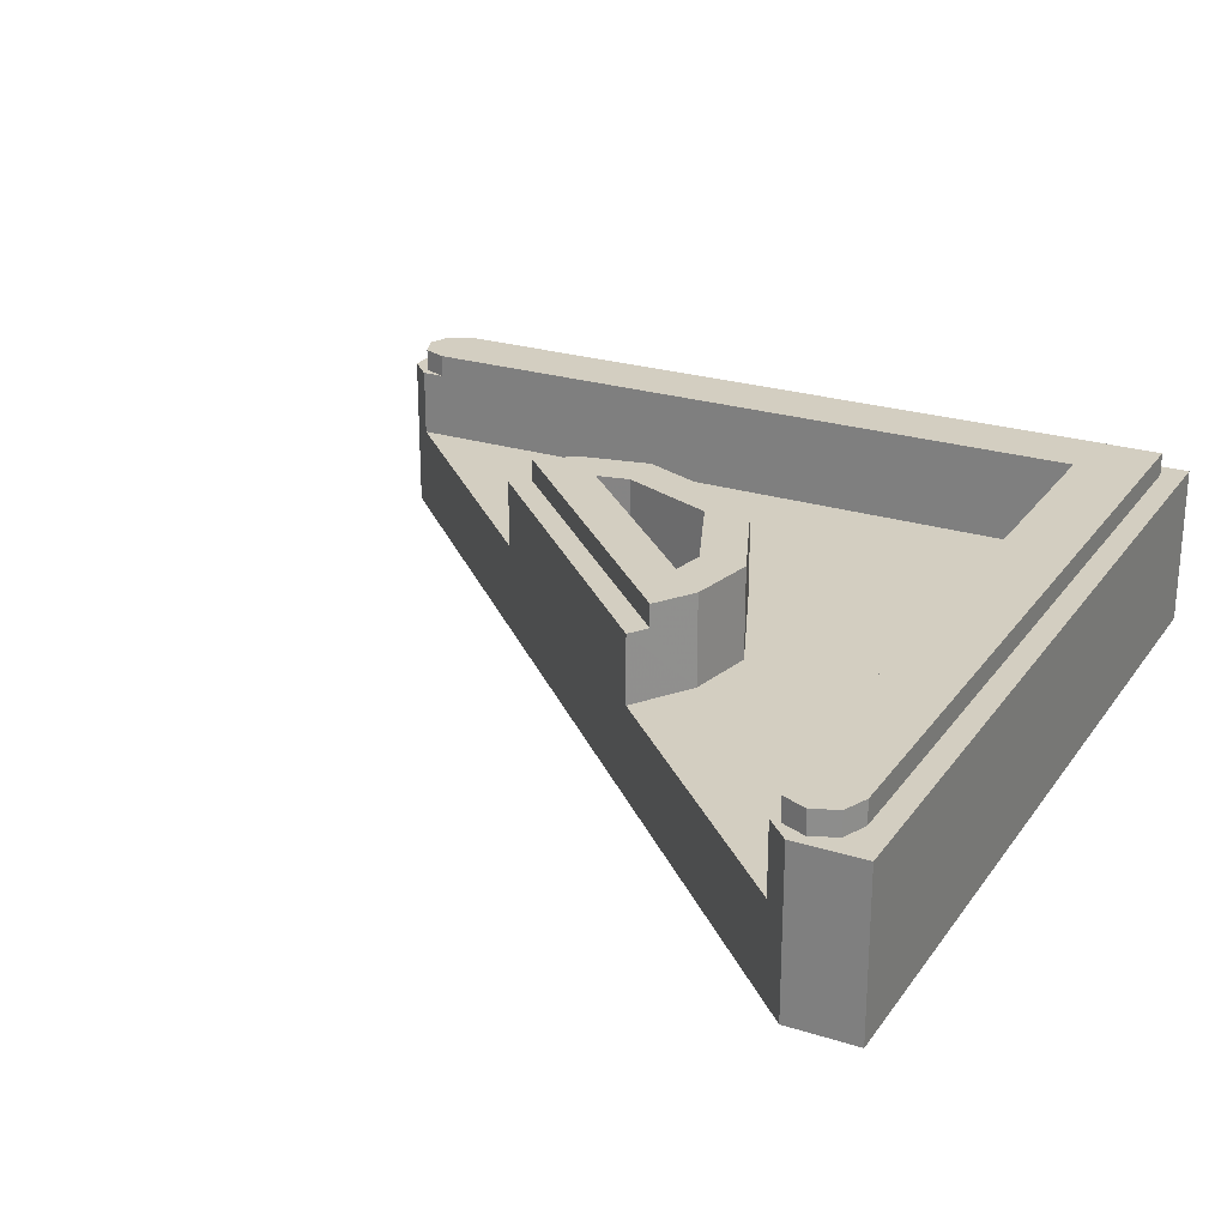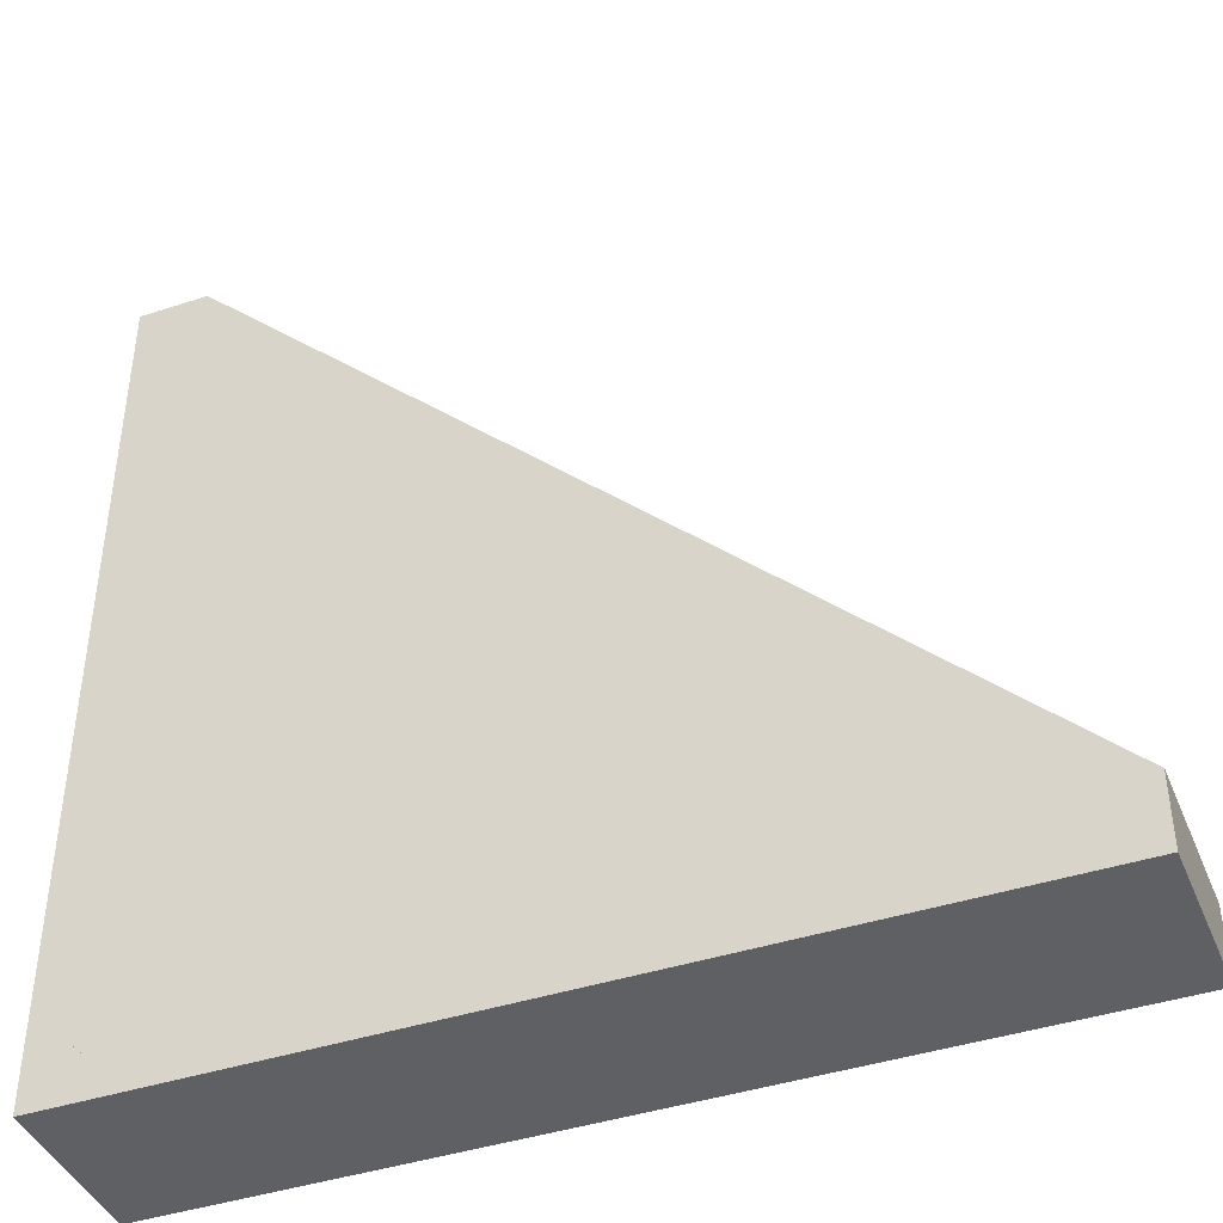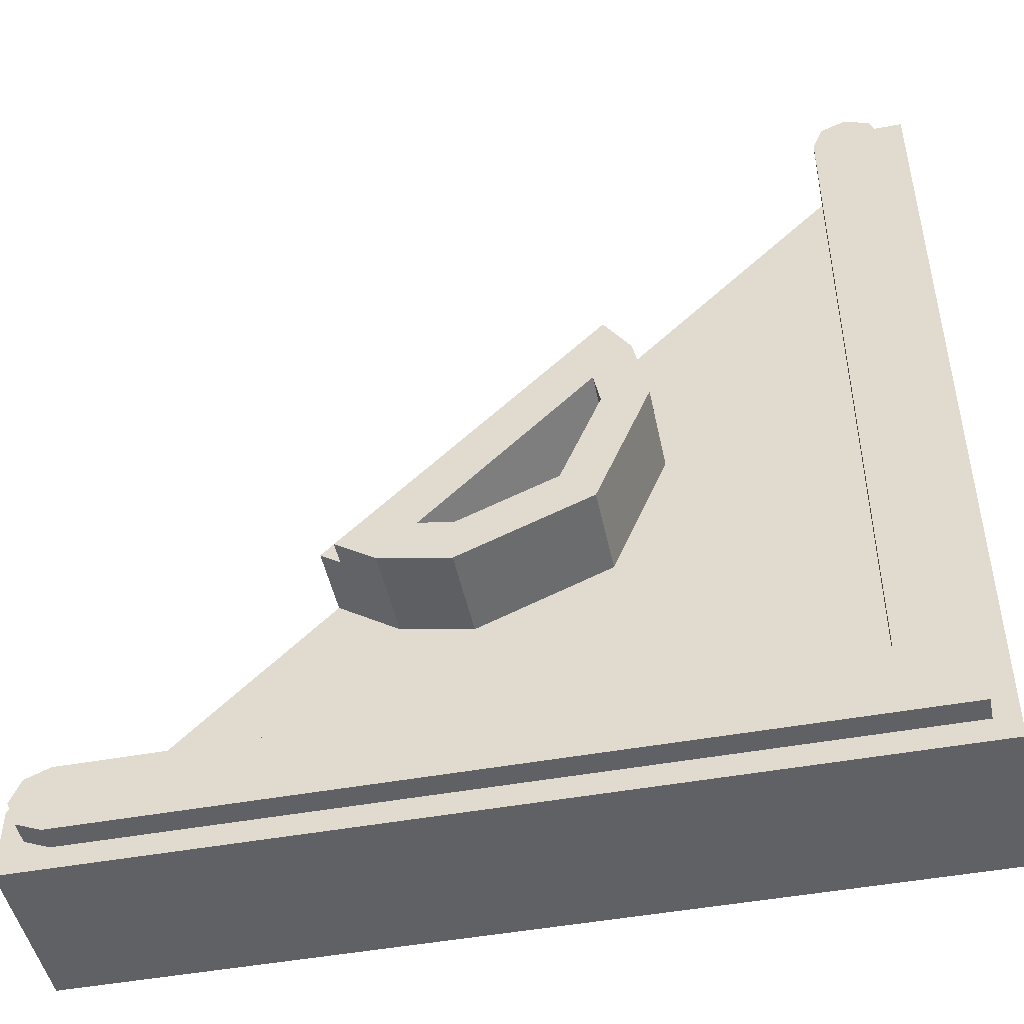
<metadata>
{"format":"obj","ext":"obj","renderer":"f3d","projection":"perspective","resolution":1024,"background":"white","views":[{"elev":24.9,"azim":116.9,"up":"+Y"},{"elev":-42.1,"azim":21.5,"up":"+Z"},{"elev":-47.3,"azim":-168.3,"up":"+Z"}]}
</metadata>
<code>
v 0.1531 0.4 -0.3696
v 0 0.4 -0.4
v 0.2405 0.4 -0.3112
v -0.4 0.4 0
v -0.3696 0.4 0.1531
v -0.3112 0.4 0.2405
v -0.4 0.4 0
v -0.2828 0.4 -0.2828
v -0.2121 0.4 -0.2121
v -0.3 0.4 0
v -0.2828 0.4 -0.2828
v 0 0.4 -0.4
v 0 0.4 -0.3
v -0.2121 0.4 -0.2121
v 0 0.4 -0.4
v 0 0.4 -0.3
v 0.07332 0.4 -0.2854
v 0.2405 0.4 -0.3112
v -0.2854 0.4 0.07332
v -0.3 0.4 0
v -0.4 0.4 0
v -0.3112 0.4 0.2405
v 0.2405 0.4 -0.3112
v 0.07332 0.4 -0.2854
v -0.2854 0.4 0.07332
v -0.3112 0.4 0.2405
v 0.07332 0.4 -0.2854
v 0.07332 0.2 -0.2854
v -0.2854 0.2 0.07332
v -0.2854 0.4 0.07332
v 0 0.4 -0.3
v 0 0.2 -0.3
v 0.07332 0.2 -0.2854
v 0.07332 0.4 -0.2854
v -0.2854 0.4 0.07332
v -0.2854 0.2 0.07332
v -0.3 0.2 0
v -0.3 0.4 0
v -0.2121 0.4 -0.2121
v -0.3 0.4 0
v -0.3 0.2 0
v -0.2121 0.2 -0.2121
v 0 0.4 -0.3
v -0.2121 0.4 -0.2121
v -0.2121 0.2 -0.2121
v 0 0.2 -0.3
v 0.2405 0.35 -0.3112
v 0.2405 0.4 -0.3112
v -0.3112 0.4 0.2405
v -0.3112 0.35 0.2405
v 0.2828 0.35 -0.2828
v 0.2405 0.35 -0.3112
v -0.3112 0.35 0.2405
v -0.2828 0.35 0.2828
v -0.4 0.4 0
v -0.4 0.2 0
v -0.3696 0.2 0.1531
v -0.3696 0.4 0.1531
v -0.3112 0.35 0.2405
v -0.3696 0.2 0.1531
v -0.2828 0.2 0.2828
v -0.2828 0.35 0.2828
v -0.3696 0.4 0.1531
v -0.3696 0.2 0.1531
v -0.3112 0.35 0.2405
v -0.3112 0.4 0.2405
v 0.1531 0.4 -0.3696
v 0.1531 0.2 -0.3696
v 0 0.2 -0.4
v 0 0.4 -0.4
v 0.1531 0.4 -0.3696
v 0.2405 0.4 -0.3112
v 0.2405 0.35 -0.3112
v 0.1531 0.2 -0.3696
v 0.1531 0.2 -0.3696
v 0.2405 0.35 -0.3112
v 0.2828 0.35 -0.2828
v 0.2828 0.2 -0.2828
v -0.2828 0.4 -0.2828
v -0.4 0.4 0
v -0.4 0.2 0
v -0.2828 0.2 -0.2828
v 0 0.4 -0.4
v -0.2828 0.4 -0.2828
v -0.2828 0.2 -0.2828
v 0 0.2 -0.4
v -0.2828 0.35 0.2828
v -0.2828 0.2 0.2828
v 0.2828 0.2 -0.2828
v 0.2828 0.35 -0.2828
v -0.95 0.4 -0.95
v -0.8 0.4 -0.8
v 0.75 0.4 -0.8
v 0.75 0.4 -0.95
v 0.803 0.4 -0.928
v 0.825 0.4 -0.875
v 0.803 0.4 -0.822
v 0.803 0.4 -0.928
v 0.803 0.4 -0.822
v 0.75 0.4 -0.8
v 0.75 0.4 -0.95
v -0.822 0.4 0.803
v -0.875 0.4 0.825
v -0.928 0.4 0.803
v -0.822 0.4 0.803
v -0.928 0.4 0.803
v -0.95 0.4 0.75
v -0.8 0.4 0.75
v -0.95 0.4 -0.95
v -0.95 0.4 0.75
v -0.8 0.4 0.75
v -0.8 0.4 -0.8
v -0.95 0.35 -0.95
v -0.95 0.4 -0.95
v 0.75 0.4 -0.95
v 0.75 0.35 -0.95
v -0.95 0.4 0.75
v -0.95 0.4 -0.95
v -0.95 0.35 -0.95
v -0.95 0.35 0.75
v 0.803 0.4 -0.928
v 0.75 0.4 -0.95
v 0.75 0.35 -0.95
v 0.803 0.35 -0.928
v 0.825 0.4 -0.875
v 0.803 0.4 -0.928
v 0.803 0.35 -0.928
v 0.825 0.35 -0.875
v 0.803 0.4 -0.822
v 0.825 0.4 -0.875
v 0.825 0.35 -0.875
v 0.803 0.35 -0.822
v 0.75 0.4 -0.8
v 0.803 0.4 -0.822
v 0.803 0.35 -0.822
v 0.75 0.35 -0.8
v -0.822 0.4 0.803
v -0.8 0.4 0.75
v -0.8 0.35 0.75
v -0.822 0.35 0.803
v -0.875 0.4 0.825
v -0.822 0.4 0.803
v -0.822 0.35 0.803
v -0.875 0.35 0.825
v -0.928 0.4 0.803
v -0.875 0.4 0.825
v -0.875 0.35 0.825
v -0.928 0.35 0.803
v -0.95 0.4 0.75
v -0.928 0.4 0.803
v -0.928 0.35 0.803
v -0.95 0.35 0.75
v -1 0.35 -1
v -1 0.35 0.85
v -0.95 0.35 0.75
v -0.95 0.35 -0.95
v -0.8 0.35 0.75
v -0.95 0.35 0.75
v -1 0.35 0.85
v -1 0.35 0.85
v -0.85 0.35 0.85
v -0.8 0.35 0.8
v -0.8 0.35 0.75
v -1 0.35 -1
v -0.95 0.35 -0.95
v 0.75 0.35 -0.95
v 0.85 0.35 -1
v 0.85 0.35 -0.85
v 0.85 0.35 -1
v 0.75 0.35 -0.95
v 0.8 0.35 -0.8
v 0.75 0.35 -0.8
v 0.8 0.35 -0.8
v 0.75 0.35 -0.95
v 0.8 0.2 -0.8
v 0.8 0.35 -0.8
v 0.75 0.35 -0.8
v -0.8 0.2 -0.8
v -0.8 0.4 -0.8
v -0.8 0.2 -0.8
v 0.75 0.35 -0.8
v 0.75 0.4 -0.8
v -0.8 0.35 0.75
v -0.8 0.35 0.8
v -0.8 0.2 0.8
v -0.8 0.2 -0.8
v -0.8 0.4 0.75
v -0.8 0.35 0.75
v -0.8 0.2 -0.8
v -0.8 0.4 -0.8
v -1 0.35 -1
v 0.85 0.35 -1
v 0.85 0 -1
v -1 0 -1
v -1 0.35 -1
v -1 0 -1
v -1 0 0.85
v -1 0.35 0.85
v -0.8 0.2 0.8
v -0.8 0.35 0.8
v -0.85 0.35 0.85
v -0.85 0 0.85
v 0.85 0.35 -0.85
v 0.8 0.35 -0.8
v 0.8 0.2 -0.8
v 0.85 0 -0.85
v 0.85 0 -0.85
v 0.85 0 -1
v 0.85 0.35 -1
v 0.85 0.35 -0.85
v -0.85 0.35 0.85
v -1 0.35 0.85
v -1 0 0.85
v -0.85 0 0.85
v 0.07332 0.2 -0.2854
v -0.8 0.2 -0.8
v -0.2854 0.2 0.07332
v -0.8 0.2 -0.8
v 0.07332 0.2 -0.2854
v 0.2828 0.2 -0.2828
v 0.8 0.2 -0.8
v -0.2828 0.2 0.2828
v -0.2854 0.2 0.07332
v -0.8 0.2 -0.8
v -0.8 0.2 0.8
v -0.8 0.2 0.8
v -0.85 0 0.85
v -0.2828 0.2 0.2828
v 0.85 0 -0.85
v 0.8 0.2 -0.8
v 0.2828 0.2 -0.2828
v 0.85 0 -0.85
v 0.2828 0.2 -0.2828
v -0.2828 0.2 0.2828
v -0.85 0 0.85
v -0.755 0 -0.755
v -0.8434 0 -0.6666
v -0.92 0 -0.795
v -0.755 0 -0.755
v -0.92 0 -0.795
v -0.9 0 -0.9
v -0.755 0 -0.755
v -0.9 0 -0.9
v -0.795 0 -0.92
v -0.755 0 -0.755
v -0.795 0 -0.92
v -0.6666 0 -0.8434
v -0.9883 0 -0.8116
v -0.92 0 -0.795
v -0.8434 0 -0.6666
v -0.9883 0 -0.8116
v -0.9 0 -0.9
v -0.92 0 -0.795
v -0.8116 0 -0.9883
v -0.795 0 -0.92
v -0.9 0 -0.9
v -0.8116 0 -0.9883
v -0.6666 0 -0.8434
v -0.795 0 -0.92
v -0.815 0 -0.635
v -0.755 0 -0.755
v -0.635 0 -0.815
v -0.15 0 -0.05
v -0.75 0 -0.65
v -0.65 0 -0.75
v -0.05 0 -0.15
v -0.85 0 0.85
v -0.765 0 0.72
v 0.72 0 -0.765
v 0.85 0 -0.85
v -0.15 0 0
v 0 0 -0.15
v 0.72 0 -0.765
v -0.765 0 0.72
v 0.645 0 -0.84
v 0.72 0 -0.84
v 0.698 0 -0.787
v 0.645 0 -0.84
v 0.698 0 -0.787
v 0.645 0 -0.765
v 0.645 0 -0.84
v 0.645 0 -0.765
v 0.592 0 -0.787
v 0.645 0 -0.84
v 0.592 0 -0.787
v 0.57 0 -0.84
v 0.645 0 -0.84
v 0.57 0 -0.84
v 0.592 0 -0.893
v 0.645 0 -0.84
v 0.592 0 -0.893
v 0.645 0 -0.915
v 0.645 0 -0.84
v 0.645 0 -0.915
v 0.698 0 -0.893
v 0.645 0 -0.84
v 0.698 0 -0.893
v 0.72 0 -0.84
v 0.72 0 -0.765
v 0.698 0 -0.787
v 0.72 0 -0.84
v 0.72 0 -0.765
v 0.645 0 -0.765
v 0.698 0 -0.787
v 0.57 0 -0.765
v 0.592 0 -0.787
v 0.645 0 -0.765
v 0.57 0 -0.765
v 0.57 0 -0.84
v 0.592 0 -0.787
v 0.57 0 -0.915
v 0.592 0 -0.893
v 0.57 0 -0.84
v 0.57 0 -0.915
v 0.645 0 -0.915
v 0.592 0 -0.893
v 0.72 0 -0.915
v 0.698 0 -0.893
v 0.645 0 -0.915
v 0.72 0 -0.915
v 0.72 0 -0.84
v 0.698 0 -0.893
v 0 0 -0.15
v -0.05 0 -0.15
v -0.65 0 -0.75
v -0.625 0 -0.775
v 0.1125 0 -0.3125
v 0.1125 0 -0.2625
v -0.4 0 -0.775
v -0.35 0 -0.775
v 0.2625 0 -0.4125
v 0.2125 0 -0.4125
v -0.15 0 -0.775
v -0.1 0 -0.775
v 0.375 0 -0.575
v 0.375 0 -0.525
v 0.125 0 -0.775
v 0.175 0 -0.775
v 0.525 0 -0.675
v 0.475 0 -0.675
v 0.375 0 -0.775
v 0.385 0 -0.815
v -0.4 0 -0.775
v -0.625 0 -0.775
v -0.635 0 -0.815
v -0.35 0 -0.775
v -0.4 0 -0.775
v -0.635 0 -0.815
v -0.15 0 -0.775
v -0.35 0 -0.775
v -0.635 0 -0.815
v -0.1 0 -0.775
v -0.15 0 -0.775
v -0.635 0 -0.815
v 0.385 0 -0.815
v 0.375 0 -0.775
v 0.175 0 -0.775
v 0.385 0 -0.815
v 0.175 0 -0.775
v 0.125 0 -0.775
v 0.385 0 -0.815
v 0.125 0 -0.775
v -0.1 0 -0.775
v 0.385 0 -0.815
v -0.65 0 -0.75
v -0.635 0 -0.815
v -0.625 0 -0.775
v 0.2625 0 -0.4125
v 0.1125 0 -0.2625
v 0.1125 0 -0.3125
v 0.2125 0 -0.4125
v 0.475 0 -0.675
v 0.525 0 -0.675
v 0.375 0 -0.525
v 0.375 0 -0.575
v 0 0 -0.15
v -0.625 0 -0.775
v -0.4 0 -0.775
v 0.1125 0 -0.2625
v 0.1125 0 -0.3125
v -0.35 0 -0.775
v -0.15 0 -0.775
v 0.2125 0 -0.4125
v 0.2625 0 -0.4125
v -0.1 0 -0.775
v 0.125 0 -0.775
v 0.375 0 -0.525
v 0.375 0 -0.575
v 0.175 0 -0.775
v 0.375 0 -0.775
v 0.475 0 -0.675
v 0.85 0 -1
v 0.85 0 -0.85
v 0.72 0 -0.84
v 0.72 0 -0.915
v 0.72 0 -0.915
v 0.645 0 -0.915
v 0.85 0 -1
v 0.85 0 -1
v 0.645 0 -0.915
v 0.57 0 -0.915
v 0.72 0 -0.84
v 0.85 0 -0.85
v 0.72 0 -0.765
v 0.57 0 -0.84
v 0.57 0 -0.765
v 0.525 0 -0.675
v 0.385 0 -0.815
v 0.57 0 -0.84
v 0.385 0 -0.815
v 0.57 0 -0.915
v 0.525 0 -0.675
v 0.57 0 -0.765
v 0.645 0 -0.765
v 0.375 0 -0.525
v 0.525 0 -0.675
v 0.645 0 -0.765
v 0.72 0 -0.765
v -0.9 0 -0.9
v -1 0 -1
v -0.8116 0 -0.9883
v -0.6666 0 -0.8434
v 0.385 0 -0.815
v -0.635 0 -0.815
v -1 0 -1
v 0.85 0 -1
v 0.57 0 -0.915
v -0.8116 0 -0.9883
v -0.6666 0 -0.8434
v -0.8116 0 -0.9883
v 0.57 0 -0.915
v 0.385 0 -0.815
v 0.375 0 -0.525
v 0.72 0 -0.765
v 0.2625 0 -0.4125
v 0.2625 0 -0.4125
v 0.72 0 -0.765
v 0.1125 0 -0.2625
v 0.1125 0 -0.2625
v 0.72 0 -0.765
v 0 0 -0.15
v -0.6666 0 -0.8434
v -0.635 0 -0.815
v -0.755 0 -0.755
v -0.84 0 0.645
v -0.84 0 0.72
v -0.787 0 0.698
v -0.84 0 0.645
v -0.787 0 0.698
v -0.765 0 0.645
v -0.84 0 0.645
v -0.765 0 0.645
v -0.787 0 0.592
v -0.84 0 0.645
v -0.787 0 0.592
v -0.84 0 0.57
v -0.84 0 0.645
v -0.84 0 0.57
v -0.893 0 0.592
v -0.84 0 0.645
v -0.893 0 0.592
v -0.915 0 0.645
v -0.84 0 0.645
v -0.915 0 0.645
v -0.893 0 0.698
v -0.84 0 0.645
v -0.893 0 0.698
v -0.84 0 0.72
v -0.765 0 0.72
v -0.787 0 0.698
v -0.84 0 0.72
v -0.765 0 0.72
v -0.765 0 0.645
v -0.787 0 0.698
v -0.765 0 0.57
v -0.787 0 0.592
v -0.765 0 0.645
v -0.765 0 0.57
v -0.84 0 0.57
v -0.787 0 0.592
v -0.915 0 0.57
v -0.893 0 0.592
v -0.84 0 0.57
v -0.915 0 0.57
v -0.915 0 0.645
v -0.893 0 0.592
v -0.915 0 0.72
v -0.893 0 0.698
v -0.915 0 0.645
v -0.915 0 0.72
v -0.84 0 0.72
v -0.893 0 0.698
v -0.75 0 -0.65
v -0.15 0 -0.05
v -0.15 0 0
v -0.775 0 -0.625
v -0.775 0 -0.4
v -0.2625 0 0.1125
v -0.3125 0 0.1125
v -0.775 0 -0.35
v -0.775 0 -0.15
v -0.4125 0 0.2125
v -0.4125 0 0.2625
v -0.775 0 -0.1
v -0.775 0 0.125
v -0.525 0 0.375
v -0.575 0 0.375
v -0.775 0 0.175
v -0.775 0 0.375
v -0.675 0 0.475
v -0.675 0 0.525
v -0.815 0 0.385
v -0.815 0 -0.635
v -0.635 0 -0.815
v -0.65 0 -0.75
v -0.75 0 -0.65
v -0.775 0 -0.625
v -0.775 0 -0.4
v -0.815 0 -0.635
v -0.775 0 -0.4
v -0.775 0 -0.35
v -0.815 0 -0.635
v -0.775 0 -0.35
v -0.775 0 -0.15
v -0.815 0 -0.635
v -0.815 0 -0.635
v -0.775 0 -0.15
v -0.775 0 -0.1
v -0.815 0 0.385
v -0.775 0 0.175
v -0.775 0 0.375
v -0.815 0 0.385
v -0.775 0 0.125
v -0.775 0 0.175
v -0.815 0 0.385
v -0.775 0 -0.1
v -0.775 0 0.125
v -0.815 0 0.385
v -0.815 0 -0.635
v -0.75 0 -0.65
v -0.775 0 -0.625
v -0.15 0 -0.05
v -0.05 0 -0.15
v 0 0 -0.15
v -0.15 0 0
v -0.3125 0 0.1125
v -0.2625 0 0.1125
v -0.4125 0 0.2625
v -0.4125 0 0.2125
v -0.525 0 0.375
v -0.675 0 0.525
v -0.675 0 0.475
v -0.575 0 0.375
v -0.775 0 -0.4
v -0.775 0 -0.625
v -0.15 0 0
v -0.2625 0 0.1125
v -0.775 0 -0.15
v -0.775 0 -0.35
v -0.3125 0 0.1125
v -0.4125 0 0.2125
v -0.775 0 0.125
v -0.775 0 -0.1
v -0.4125 0 0.2625
v -0.525 0 0.375
v -0.775 0 0.375
v -0.775 0 0.175
v -0.575 0 0.375
v -0.675 0 0.475
v -0.84 0 0.72
v -0.85 0 0.85
v -1 0 0.85
v -0.915 0 0.72
v -0.915 0 0.645
v -0.915 0 0.72
v -1 0 0.85
v -0.915 0 0.645
v -1 0 0.85
v -0.915 0 0.57
v -0.85 0 0.85
v -0.84 0 0.72
v -0.765 0 0.72
v -0.675 0 0.525
v -0.765 0 0.57
v -0.84 0 0.57
v -0.815 0 0.385
v -0.815 0 0.385
v -0.84 0 0.57
v -0.915 0 0.57
v -0.765 0 0.57
v -0.675 0 0.525
v -0.765 0 0.645
v -0.765 0 0.645
v -0.675 0 0.525
v -0.525 0 0.375
v -0.765 0 0.72
v -1 0 -1
v -0.9 0 -0.9
v -0.9883 0 -0.8116
v -0.815 0 0.385
v -0.8434 0 -0.6666
v -0.815 0 -0.635
v -0.915 0 0.57
v -1 0 0.85
v -1 0 -1
v -0.9883 0 -0.8116
v -0.915 0 0.57
v -0.9883 0 -0.8116
v -0.8434 0 -0.6666
v -0.815 0 0.385
v -0.765 0 0.72
v -0.525 0 0.375
v -0.4125 0 0.2625
v -0.765 0 0.72
v -0.4125 0 0.2625
v -0.2625 0 0.1125
v -0.765 0 0.72
v -0.2625 0 0.1125
v -0.15 0 0
v -0.815 0 -0.635
v -0.8434 0 -0.6666
v -0.755 0 -0.755
g mesh2433537
f 1 2 3
f 4 5 6
g mesh2433538
f 7 9 8
f 9 7 10
f 11 13 12
f 13 11 14
f 15 16 17
f 17 18 15
f 19 20 21
f 21 22 19
f 23 24 25
f 25 26 23
g mesh2433540
f 27 28 29
f 29 30 27
g mesh2433542
f 31 32 33
f 33 34 31
g mesh2433544
f 35 36 37
f 37 38 35
g mesh2433548
f 39 40 41
f 41 42 39
f 43 44 45
f 45 46 43
g mesh2433552
f 47 48 49
f 49 50 47
f 51 52 53
f 53 54 51
g mesh2433554
f 55 56 57
f 57 58 55
f 59 60 61
f 61 62 59
f 63 64 65
f 65 66 63
g mesh2433556
f 67 68 69
f 69 70 67
f 71 72 73
f 73 74 71
f 75 76 77
f 77 78 75
g mesh2433560
f 79 81 80
f 81 79 82
f 83 85 84
f 85 83 86
g mesh2433564
f 87 88 89
f 89 90 87
g mesh2433566
f 91 92 93
f 93 94 91
g mesh2433567
f 95 97 96
f 98 100 99
f 100 98 101
g mesh2433569
f 102 104 103
f 105 107 106
f 107 105 108
f 109 110 111
f 111 112 109
g mesh2433572
f 113 114 115
f 115 116 113
g mesh2433573
f 117 118 119
f 119 120 117
g mesh2433577
f 121 123 122
f 123 121 124
f 125 127 126
f 127 125 128
f 129 131 130
f 131 129 132
f 133 135 134
f 135 133 136
g mesh2433583
f 137 139 138
f 139 137 140
f 141 143 142
f 143 141 144
f 145 147 146
f 147 145 148
f 149 151 150
f 151 149 152
g mesh2433587
f 153 154 155
f 155 156 153
f 157 158 159
f 160 161 162
f 162 163 160
f 164 165 166
f 166 167 164
f 168 169 170
f 170 171 168
f 172 173 174
g mesh2433588
f 175 176 177
f 177 178 175
f 179 180 181
f 181 182 179
f 183 184 185
f 185 186 183
f 187 188 189
f 189 190 187
g mesh2433590
f 191 192 193
f 193 194 191
f 195 196 197
f 197 198 195
f 199 200 201
f 201 202 199
f 203 204 205
f 205 206 203
g mesh2433593
f 207 208 209
f 209 210 207
g mesh2433595
f 211 212 213
f 213 214 211
g mesh2433597
f 215 216 217
f 218 219 220
f 220 221 218
f 222 223 224
f 224 225 222
g mesh2433598
f 226 227 228
f 229 230 231
f 232 233 234
f 234 235 232
g mesh2433601
f 236 237 238
f 239 240 241
f 242 243 244
f 245 246 247
g mesh2433603
f 248 249 250
f 251 252 253
f 254 255 256
f 257 258 259
f 260 261 262
f 263 264 265
f 265 266 263
f 267 268 269
f 269 270 267
f 271 272 273
f 273 274 271
g mesh2433606
f 275 276 277
f 278 279 280
f 281 282 283
f 284 285 286
f 287 288 289
f 290 291 292
f 293 294 295
f 296 297 298
g mesh2433608
f 299 300 301
f 302 303 304
f 305 306 307
f 308 309 310
f 311 312 313
f 314 315 316
f 317 318 319
f 320 321 322
f 323 324 325
f 325 326 323
f 327 328 329
f 329 330 327
f 331 332 333
f 333 334 331
f 335 336 337
f 337 338 335
f 339 340 341
f 341 342 339
f 343 344 345
f 346 347 348
f 349 350 351
f 352 353 354
f 354 355 352
f 356 357 358
f 359 360 361
f 362 363 364
f 365 366 367
f 368 369 370
f 370 371 368
f 372 373 374
f 374 375 372
f 376 377 378
f 378 379 376
f 380 381 382
f 382 383 380
f 384 385 386
f 386 387 384
f 388 389 390
f 390 391 388
f 392 393 394
f 394 395 392
f 396 397 398
f 399 400 401
f 402 403 404
f 405 406 407
f 407 408 405
f 409 410 411
f 412 413 414
f 415 416 417
f 417 418 415
f 419 420 421
f 422 423 424
f 425 426 427
f 427 428 425
f 429 430 431
f 431 432 429
f 433 434 435
f 436 437 438
f 439 440 441
f 442 443 444
g mesh2433611
f 445 447 446
f 448 450 449
f 451 453 452
f 454 456 455
f 457 459 458
f 460 462 461
f 463 465 464
f 466 468 467
g mesh2433613
f 469 471 470
f 472 474 473
f 475 477 476
f 478 480 479
f 481 483 482
f 484 486 485
f 487 489 488
f 490 492 491
f 493 494 495
f 495 496 493
f 497 498 499
f 499 500 497
f 501 502 503
f 503 504 501
f 505 506 507
f 507 508 505
f 509 510 511
f 511 512 509
f 513 514 515
f 515 516 513
f 517 518 519
f 520 521 522
f 523 524 525
f 526 527 528
f 528 529 526
f 530 531 532
f 533 534 535
f 536 537 538
f 539 540 541
f 542 543 544
f 544 545 542
f 546 547 548
f 548 549 546
f 550 551 552
f 552 553 550
f 554 555 556
f 556 557 554
f 558 559 560
f 560 561 558
f 562 563 564
f 564 565 562
f 566 567 568
f 568 569 566
f 570 571 572
f 572 573 570
f 574 575 576
f 577 578 579
f 580 581 582
f 583 584 585
f 585 586 583
f 587 588 589
f 590 591 592
f 593 594 595
f 595 596 593
f 597 598 599
f 600 601 602
f 603 604 605
f 605 606 603
f 607 608 609
f 609 610 607
f 611 612 613
f 614 615 616
f 617 618 619
f 620 621 622

</code>
